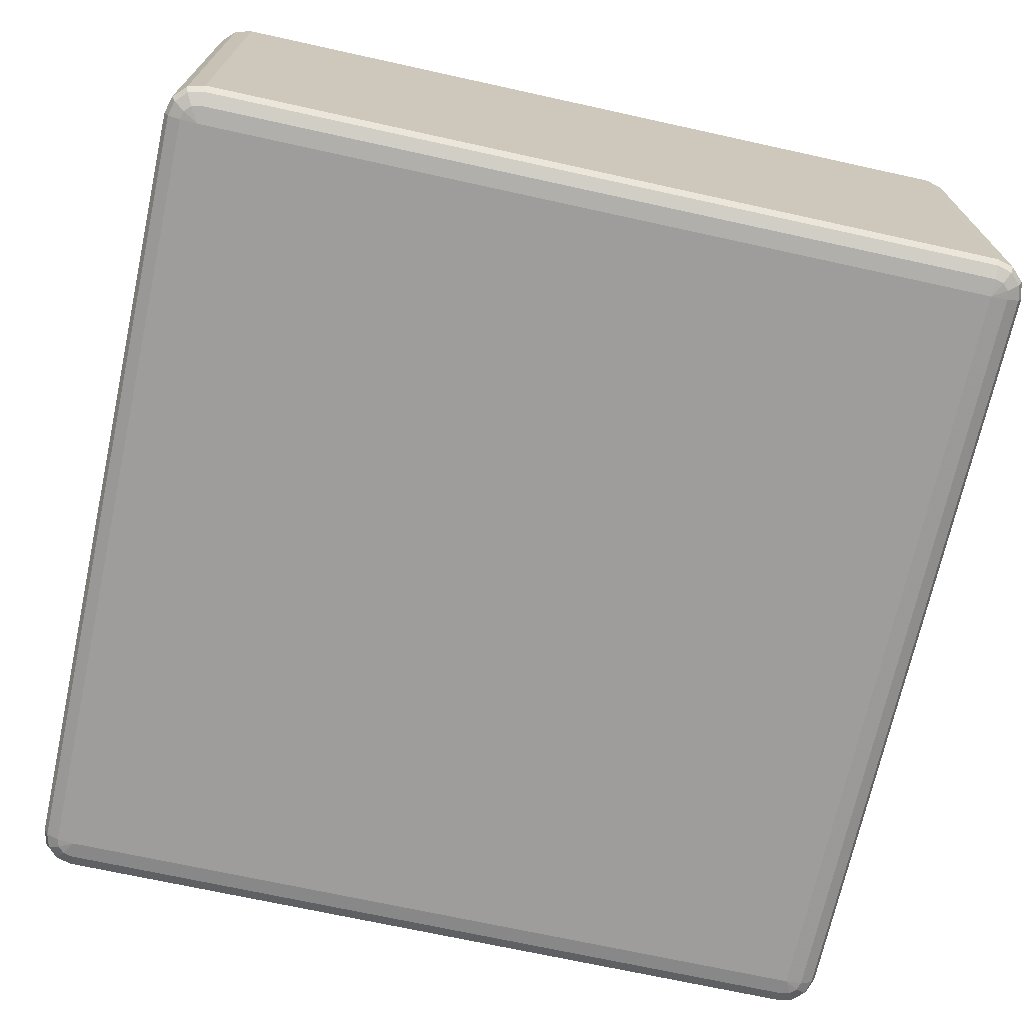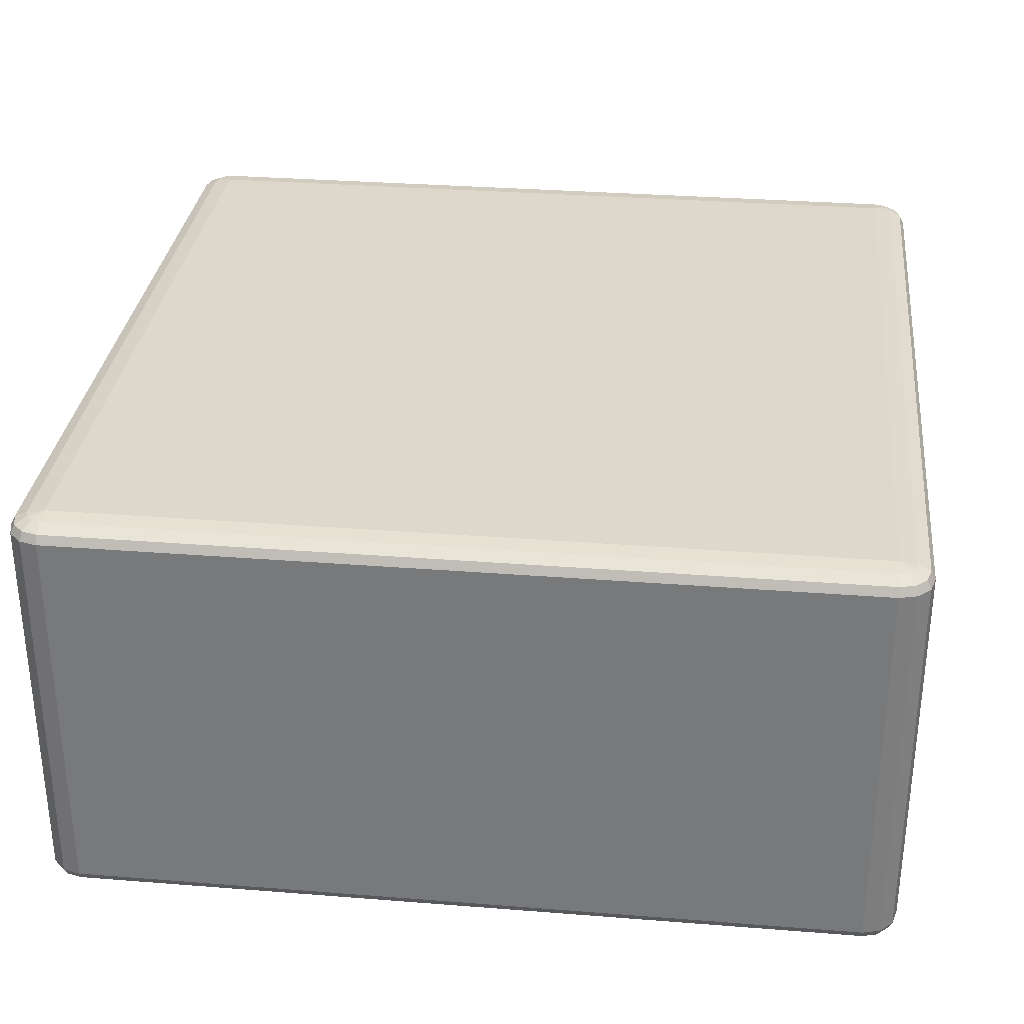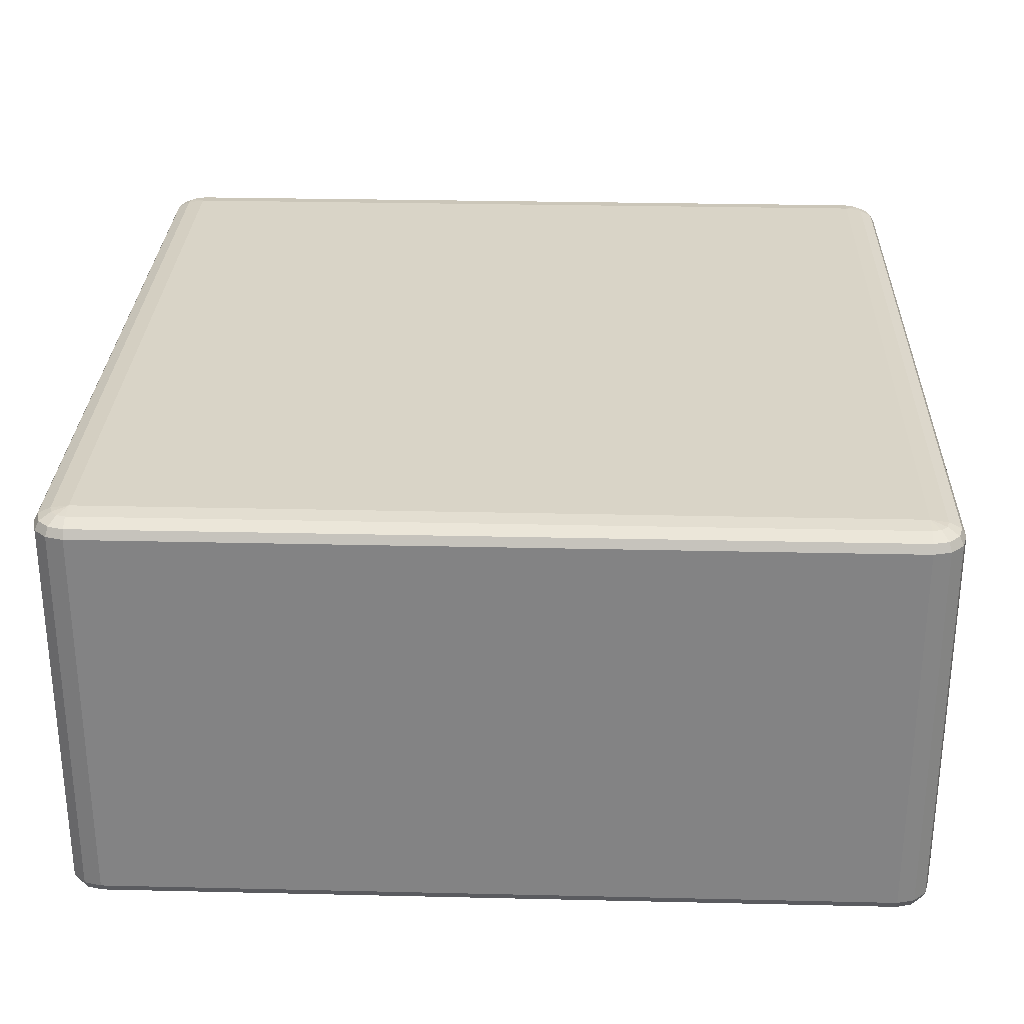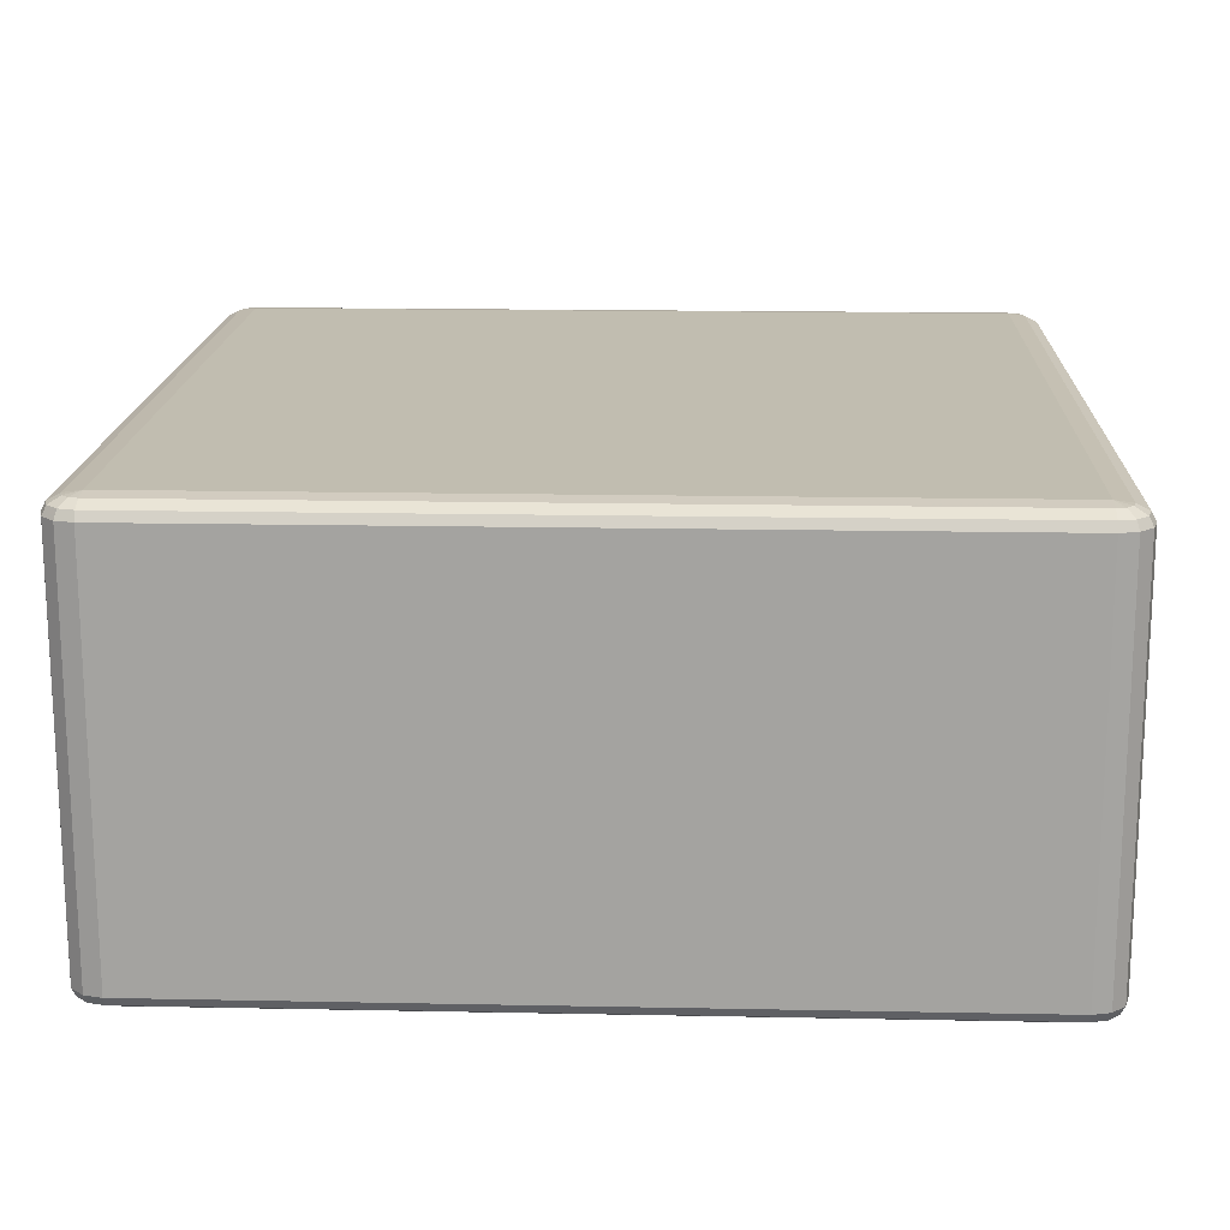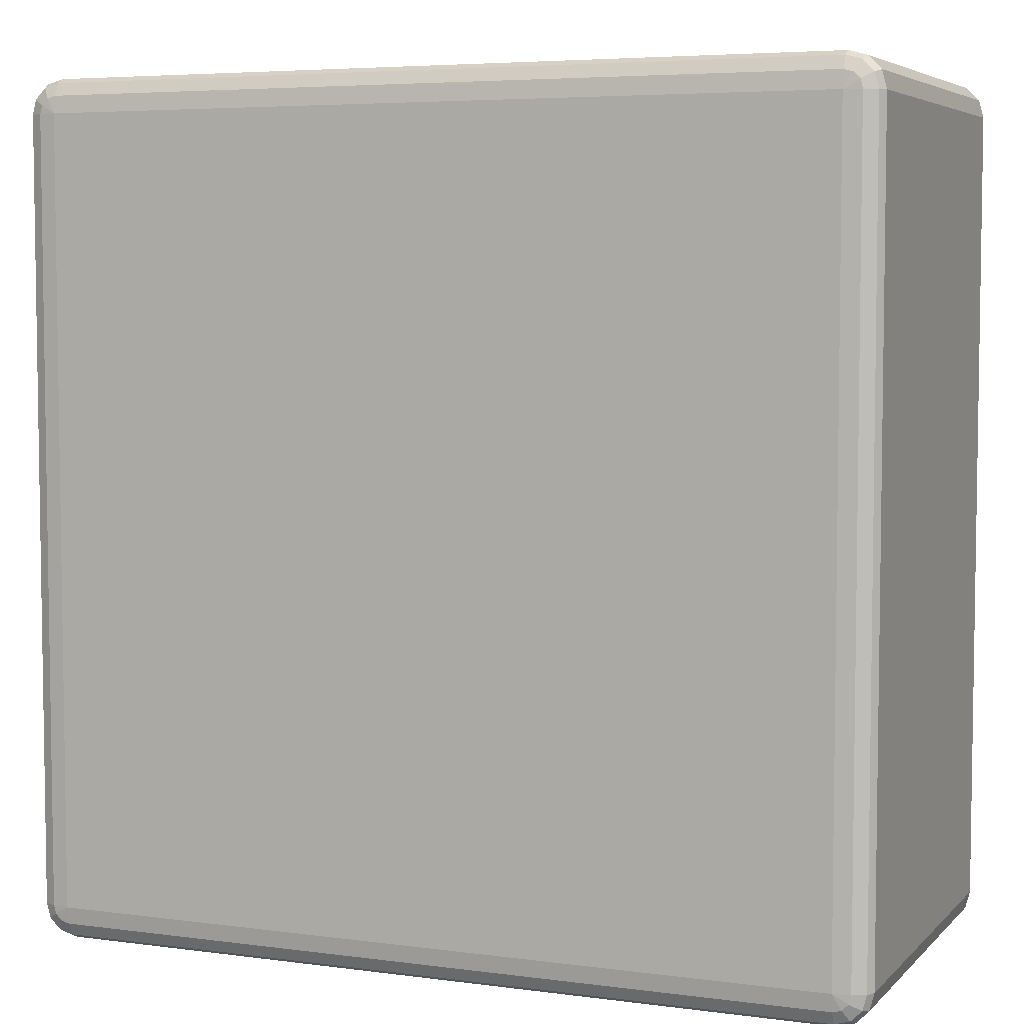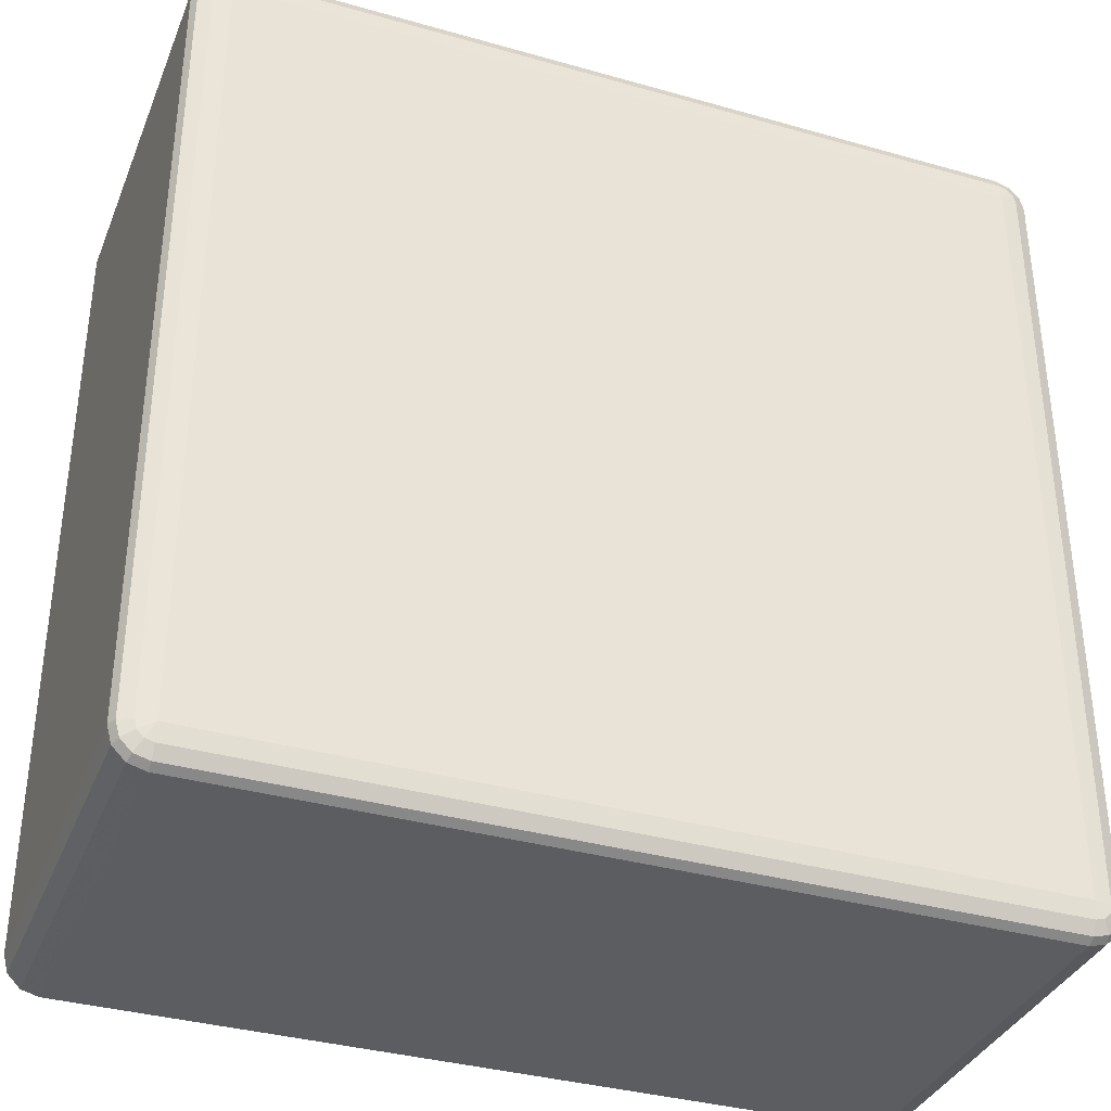
<metadata>
{"format":"obj","ext":"obj","renderer":"f3d","projection":"perspective","resolution":1024,"background":"white","views":[{"elev":-70.4,"azim":77.6,"up":"+Z"},{"elev":31.4,"azim":96.4,"up":"+Z"},{"elev":28.6,"azim":-88.0,"up":"+Z"},{"elev":16.7,"azim":-87.7,"up":"+Z"},{"elev":5.3,"azim":22.6,"up":"+Y"},{"elev":-35.7,"azim":159.5,"up":"+Y"}]}
</metadata>
<code>
v 4350 -1.215e+04 878
v 4350 -1.215e+04 418
v 4330 -1.214e+04 418
v 4330 -1.214e+04 878
v 4315 -1.213e+04 418
v 4315 -1.213e+04 878
v 4310 -1.211e+04 418
v 4310 -1.211e+04 878
v 4310 -1.119e+04 418
v 4310 -1.119e+04 878
v 4315 -1.117e+04 418
v 4315 -1.117e+04 878
v 4330 -1.116e+04 418
v 4330 -1.116e+04 878
v 4350 -1.115e+04 418
v 4350 -1.115e+04 878
v 5270 -1.115e+04 418
v 5270 -1.115e+04 878
v 5290 -1.116e+04 418
v 5290 -1.116e+04 878
v 5305 -1.117e+04 418
v 5305 -1.117e+04 878
v 5310 -1.119e+04 418
v 5310 -1.119e+04 878
v 5310 -1.211e+04 418
v 5310 -1.211e+04 878
v 5305 -1.213e+04 418
v 5305 -1.213e+04 878
v 5290 -1.214e+04 418
v 5290 -1.214e+04 878
v 5270 -1.215e+04 418
v 5270 -1.215e+04 878
v 4350 -1.214e+04 888
v 4333 -1.214e+04 888
v 5270 -1.214e+04 888
v 4320 -1.213e+04 888
v 5287 -1.214e+04 888
v 4315 -1.211e+04 888
v 5300 -1.213e+04 888
v 4315 -1.119e+04 888
v 5305 -1.211e+04 888
v 4320 -1.117e+04 888
v 5305 -1.119e+04 888
v 4333 -1.116e+04 888
v 5300 -1.117e+04 888
v 4350 -1.116e+04 888
v 5287 -1.116e+04 888
v 5270 -1.116e+04 888
v 5280 -1.117e+04 895.3
v 5270 -1.117e+04 895.3
v 4350 -1.117e+04 895.3
v 4340 -1.117e+04 895.3
v 4350 -1.119e+04 898
v 4333 -1.118e+04 895.3
v 4330 -1.119e+04 895.3
v 5270 -1.119e+04 898
v 4330 -1.211e+04 895.3
v 4350 -1.211e+04 898
v 4333 -1.212e+04 895.3
v 4340 -1.213e+04 895.3
v 4350 -1.213e+04 895.3
v 5270 -1.211e+04 898
v 5270 -1.213e+04 895.3
v 5280 -1.213e+04 895.3
v 5287 -1.212e+04 895.3
v 5290 -1.211e+04 895.3
v 5290 -1.119e+04 895.3
v 5287 -1.118e+04 895.3
v 4333 -1.214e+04 408
v 4350 -1.214e+04 408
v 4320 -1.213e+04 408
v 5270 -1.214e+04 408
v 4315 -1.211e+04 408
v 5287 -1.214e+04 408
v 4315 -1.119e+04 408
v 5300 -1.213e+04 408
v 4320 -1.117e+04 408
v 5305 -1.211e+04 408
v 4333 -1.116e+04 408
v 5305 -1.119e+04 408
v 4350 -1.116e+04 408
v 5300 -1.117e+04 408
v 5270 -1.116e+04 408
v 5287 -1.116e+04 408
v 5270 -1.117e+04 400.7
v 5280 -1.117e+04 400.7
v 5287 -1.118e+04 400.7
v 5290 -1.119e+04 400.7
v 5270 -1.119e+04 398
v 5290 -1.211e+04 400.7
v 4350 -1.117e+04 400.7
v 5287 -1.212e+04 400.7
v 4340 -1.117e+04 400.7
v 5280 -1.213e+04 400.7
v 4333 -1.118e+04 400.7
v 4350 -1.119e+04 398
v 4330 -1.119e+04 400.7
v 4330 -1.211e+04 400.7
v 5270 -1.211e+04 398
v 4350 -1.211e+04 398
v 4333 -1.212e+04 400.7
v 5270 -1.213e+04 400.7
v 4340 -1.213e+04 400.7
v 4350 -1.213e+04 400.7
f 3 2 1
f 1 4 3
f 5 3 4
f 4 6 5
f 7 5 6
f 6 8 7
f 9 7 8
f 8 10 9
f 11 9 10
f 10 12 11
f 13 11 12
f 12 14 13
f 15 13 14
f 14 16 15
f 17 15 16
f 16 18 17
f 19 17 18
f 18 20 19
f 21 19 20
f 20 22 21
f 23 21 22
f 22 24 23
f 25 23 24
f 24 26 25
f 27 25 26
f 26 28 27
f 29 27 28
f 28 30 29
f 31 29 30
f 30 32 31
f 2 31 32
f 32 1 2
f 4 1 33
f 33 34 4
f 6 4 34
f 35 33 1
f 1 32 35
f 34 36 6
f 8 6 36
f 37 35 32
f 32 30 37
f 36 38 8
f 10 8 38
f 39 37 30
f 30 28 39
f 38 40 10
f 12 10 40
f 41 39 28
f 28 26 41
f 40 42 12
f 14 12 42
f 43 41 26
f 26 24 43
f 42 44 14
f 16 14 44
f 45 43 24
f 24 22 45
f 44 46 16
f 18 16 46
f 47 45 22
f 22 20 47
f 20 18 48
f 48 47 20
f 46 48 18
f 45 47 49
f 47 48 50
f 50 49 47
f 48 46 51
f 51 50 48
f 52 51 46
f 46 44 52
f 50 51 53
f 51 52 53
f 54 52 44
f 52 54 53
f 44 42 54
f 55 54 42
f 54 55 53
f 42 40 55
f 53 56 50
f 49 50 56
f 57 55 40
f 40 38 57
f 58 53 55
f 55 57 58
f 56 53 58
f 59 57 38
f 57 59 58
f 38 36 59
f 60 59 36
f 59 60 58
f 36 34 60
f 61 60 34
f 60 61 58
f 34 33 61
f 62 58 61
f 58 62 56
f 63 61 33
f 61 63 62
f 33 35 63
f 64 63 35
f 63 64 62
f 35 37 64
f 65 64 37
f 64 65 62
f 37 39 65
f 65 66 62
f 66 65 39
f 56 62 66
f 39 41 66
f 67 66 41
f 66 67 56
f 41 43 67
f 67 68 56
f 68 67 43
f 68 49 56
f 43 45 68
f 49 68 45
f 2 3 69
f 69 70 2
f 31 2 70
f 71 69 3
f 3 5 71
f 70 72 31
f 29 31 72
f 73 71 5
f 5 7 73
f 72 74 29
f 27 29 74
f 75 73 7
f 7 9 75
f 74 76 27
f 25 27 76
f 77 75 9
f 9 11 77
f 76 78 25
f 23 25 78
f 79 77 11
f 11 13 79
f 78 80 23
f 21 23 80
f 81 79 13
f 13 15 81
f 80 82 21
f 19 21 82
f 83 81 15
f 15 17 83
f 17 19 84
f 84 83 17
f 82 84 19
f 81 83 85
f 83 84 86
f 86 85 83
f 84 82 87
f 87 86 84
f 88 87 82
f 82 80 88
f 87 89 86
f 88 89 87
f 86 89 85
f 90 88 80
f 80 78 90
f 85 91 81
f 91 85 89
f 79 81 91
f 92 90 78
f 78 76 92
f 91 93 79
f 77 79 93
f 94 92 76
f 76 74 94
f 93 95 77
f 75 77 95
f 91 96 93
f 93 96 95
f 89 96 91
f 95 97 75
f 95 96 97
f 73 75 97
f 97 98 73
f 98 97 96
f 71 73 98
f 96 89 99
f 99 89 88
f 88 90 99
f 92 99 90
f 94 99 92
f 96 100 98
f 99 100 96
f 98 101 71
f 98 100 101
f 69 71 101
f 102 99 94
f 100 99 102
f 102 94 74
f 74 72 102
f 101 103 69
f 101 100 103
f 70 69 103
f 102 104 100
f 103 100 104
f 104 102 72
f 103 104 70
f 72 70 104

</code>
